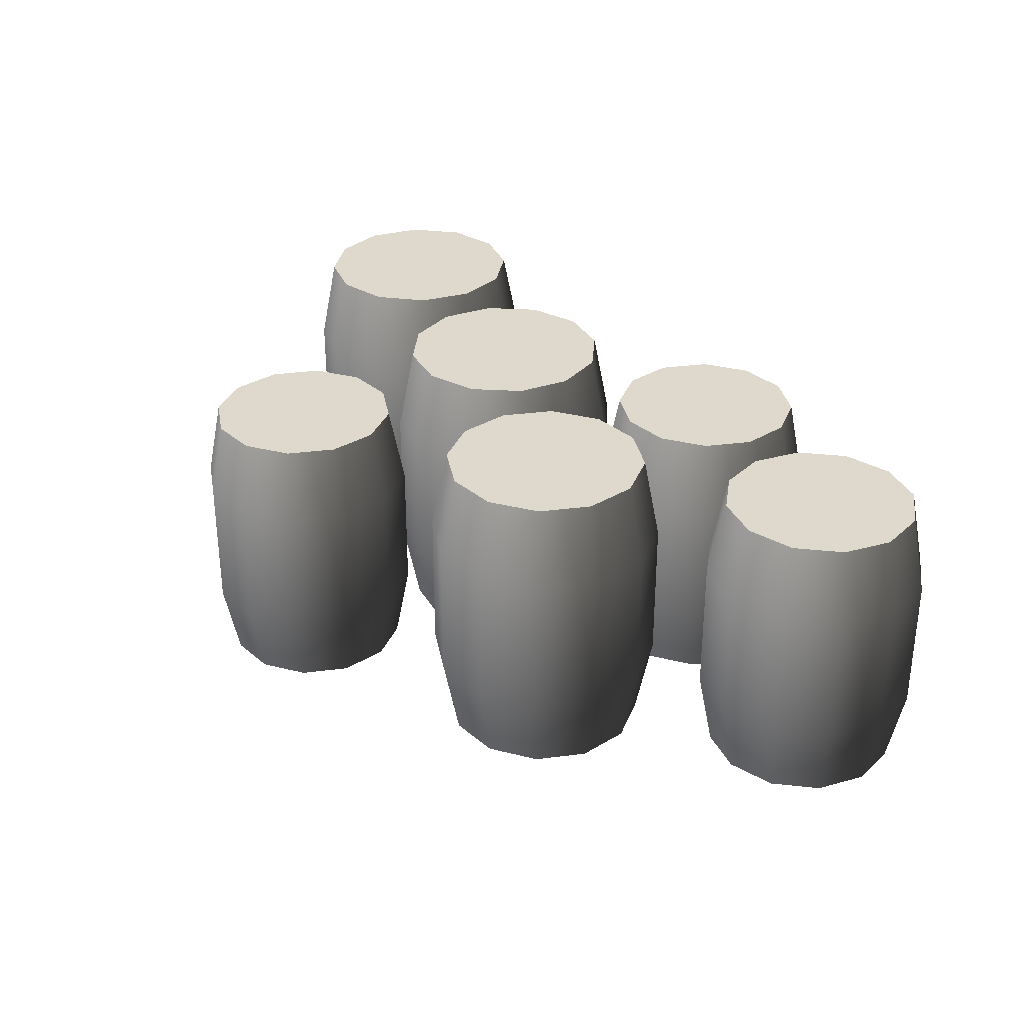
<metadata>
{"format":"obj","ext":"obj","renderer":"f3d","projection":"perspective","resolution":1024,"background":"white","views":[{"elev":31.9,"azim":-125.0,"up":"+Y"}]}
</metadata>
<code>
v -0.8029 0.6874 -0.2358
v -0.752 0.9487 -0.2272
v -0.7366 0.9487 -0.06277
v -0.785 0.6874 -0.04481
v -0.641 0.9487 0.07191
v -0.6739 0.6874 0.1117
v -0.7229 0.6874 -0.4102
v -0.6832 0.9487 -0.3773
v -0.5665 0.6874 -0.5213
v -0.5485 0.9487 -0.4729
v -0.3754 0.6874 -0.5392
v -0.3841 0.9487 -0.4883
v -0.2011 0.6874 -0.4592
v -0.234 0.9487 -0.4195
v -0.8029 0.2372 -0.2358
v -0.785 0.2372 -0.04481
v -0.6739 0.2372 0.1117
v -0.2011 0.2372 -0.4592
v -0.3754 0.2372 -0.5392
v -0.5665 0.2372 -0.5213
v -0.7229 0.2372 -0.4102
v -0.752 -0.02404 -0.2272
v -0.7366 -0.02404 -0.06277
v -0.641 -0.02404 0.07191
v -0.234 -0.02404 -0.4195
v -0.3841 -0.02404 -0.4883
v -0.5485 -0.02404 -0.4729
v -0.6832 -0.02404 -0.3773
v -0.641 -0.02404 0.07191
v -0.752 -0.02404 -0.2272
v -0.7366 -0.02404 -0.06277
v -0.5485 -0.02404 -0.4729
v -0.6832 -0.02404 -0.3773
v -0.234 -0.02404 -0.4195
v -0.3841 -0.02404 -0.4883
v -0.752 0.9487 -0.2272
v -0.6832 0.9487 -0.3773
v -0.5485 0.9487 -0.4729
v -0.641 0.9487 0.07191
v -0.7366 0.9487 -0.06277
v -0.234 0.9487 -0.4195
v -0.3841 0.9487 -0.4883
v -0.3085 0.6874 0.1737
v -0.4996 0.6874 0.1916
v -0.4909 0.9487 0.1408
v -0.3265 0.9487 0.1253
v -0.641 0.9487 0.07191
v -0.6739 0.6874 0.1117
v -0.1521 0.6874 0.06267
v -0.1918 0.9487 0.02974
v -0.07209 0.6874 -0.1117
v -0.123 0.9487 -0.1204
v -0.09002 0.6874 -0.3027
v -0.1384 0.9487 -0.2848
v -0.2011 0.6874 -0.4592
v -0.234 0.9487 -0.4195
v -0.3085 0.2372 0.1737
v -0.4996 0.2372 0.1916
v -0.6739 0.2372 0.1117
v -0.2011 0.2372 -0.4592
v -0.09002 0.2372 -0.3027
v -0.07209 0.2372 -0.1117
v -0.1521 0.2372 0.06267
v -0.3265 -0.02404 0.1253
v -0.4909 -0.02404 0.1408
v -0.641 -0.02404 0.07191
v -0.234 -0.02404 -0.4195
v -0.1384 -0.02404 -0.2848
v -0.123 -0.02404 -0.1204
v -0.1918 -0.02404 0.02974
v -0.4909 -0.02404 0.1408
v -0.3265 -0.02404 0.1253
v -0.641 -0.02404 0.07191
v -0.123 -0.02404 -0.1204
v -0.234 -0.02404 -0.4195
v -0.1384 -0.02404 -0.2848
v -0.1918 -0.02404 0.02974
v -0.4909 0.9487 0.1408
v -0.641 0.9487 0.07191
v -0.3265 0.9487 0.1253
v -0.234 0.9487 -0.4195
v -0.123 0.9487 -0.1204
v -0.1384 0.9487 -0.2848
v -0.1918 0.9487 0.02974
v -0.902 0.6497 0.1298
v -0.9254 0.8967 0.1726
v -1.077 0.8967 0.1355
v -1.078 0.6497 0.08678
v -1.227 0.8967 0.1793
v -1.252 0.6497 0.1376
v -0.7709 0.6497 0.2551
v -0.8126 0.8967 0.2804
v -0.72 0.6497 0.4292
v -0.7688 0.8967 0.4303
v -0.763 0.6497 0.6053
v -0.8058 0.8967 0.5819
v -0.8884 0.6497 0.7364
v -0.9137 0.8967 0.6947
v -0.902 0.2242 0.1298
v -1.078 0.2242 0.08678
v -1.252 0.2242 0.1376
v -0.8884 0.2242 0.7364
v -0.763 0.2242 0.6053
v -0.72 0.2242 0.4292
v -0.7709 0.2242 0.2551
v -0.9254 -0.02272 0.1726
v -1.077 -0.02272 0.1355
v -1.227 -0.02272 0.1793
v -0.9137 -0.02272 0.6947
v -0.8058 -0.02272 0.5819
v -0.7688 -0.02272 0.4303
v -0.8126 -0.02272 0.2804
v -1.227 -0.02272 0.1793
v -0.9254 -0.02272 0.1726
v -1.077 -0.02272 0.1355
v -0.7688 -0.02272 0.4303
v -0.8126 -0.02272 0.2804
v -0.9137 -0.02272 0.6947
v -0.8058 -0.02272 0.5819
v -0.9254 0.8967 0.1726
v -0.8126 0.8967 0.2804
v -0.7688 0.8967 0.4303
v -1.227 0.8967 0.1793
v -1.077 0.8967 0.1355
v -0.9137 0.8967 0.6947
v -0.8058 0.8967 0.5819
v -1.421 0.6497 0.4449
v -1.378 0.6497 0.2687
v -1.335 0.8967 0.2921
v -1.372 0.8967 0.4438
v -1.227 0.8967 0.1793
v -1.252 0.6497 0.1376
v -1.37 0.6497 0.6189
v -1.328 0.8967 0.5936
v -1.239 0.6497 0.7442
v -1.215 0.8967 0.7015
v -1.421 0.2242 0.4449
v -1.378 0.2242 0.2687
v -1.252 0.2242 0.1376
v -1.239 0.2242 0.7442
v -1.37 0.2242 0.6189
v -1.372 -0.02272 0.4438
v -1.335 -0.02272 0.2921
v -1.227 -0.02272 0.1793
v -1.215 -0.02272 0.7015
v -1.328 -0.02272 0.5936
v -0.8884 0.6497 0.7364
v -1.062 0.6497 0.7872
v -1.064 0.8967 0.7385
v -0.9137 0.8967 0.6947
v -1.215 0.8967 0.7015
v -1.239 0.6497 0.7442
v -0.8884 0.2242 0.7364
v -1.062 0.2242 0.7872
v -1.239 0.2242 0.7442
v -0.9137 -0.02272 0.6947
v -1.064 -0.02272 0.7385
v -1.215 -0.02272 0.7015
v -1.335 -0.02272 0.2921
v -1.372 -0.02272 0.4438
v -1.227 -0.02272 0.1793
v -1.215 -0.02272 0.7015
v -0.9137 -0.02272 0.6947
v -1.064 -0.02272 0.7385
v -1.328 -0.02272 0.5936
v -1.335 0.8967 0.2921
v -1.227 0.8967 0.1793
v -1.372 0.8967 0.4438
v -0.9137 0.8967 0.6947
v -1.215 0.8967 0.7015
v -1.064 0.8967 0.7385
v -1.328 0.8967 0.5936
v -0.6668 0.6348 0.6923
v -0.6221 0.8761 0.6758
v -0.5338 0.8761 0.8001
v -0.5642 0.6348 0.8368
v -0.3952 0.8761 0.8637
v -0.4032 0.6348 0.9107
v -0.6833 0.6348 0.516
v -0.6363 0.8761 0.5239
v -0.6095 0.6348 0.3549
v -0.5728 0.8761 0.3853
v -0.465 0.6348 0.2524
v -0.4484 0.8761 0.297
v -0.2886 0.6348 0.2358
v -0.2966 0.8761 0.2828
v -0.6668 0.2191 0.6923
v -0.5642 0.2191 0.8368
v -0.4032 0.2191 0.9107
v -0.2886 0.2191 0.2358
v -0.465 0.2191 0.2524
v -0.6095 0.2191 0.3549
v -0.6833 0.2191 0.516
v -0.6221 -0.0222 0.6758
v -0.5338 -0.0222 0.8001
v -0.3952 -0.0222 0.8637
v -0.2966 -0.0222 0.2828
v -0.4484 -0.0222 0.297
v -0.5728 -0.0222 0.3853
v -0.6363 -0.0222 0.5239
v -0.3952 -0.0222 0.8637
v -0.6221 -0.0222 0.6758
v -0.5338 -0.0222 0.8001
v -0.5728 -0.0222 0.3853
v -0.6363 -0.0222 0.5239
v -0.2966 -0.0222 0.2828
v -0.4484 -0.0222 0.297
v -0.6221 0.8761 0.6758
v -0.6363 0.8761 0.5239
v -0.5728 0.8761 0.3853
v -0.3952 0.8761 0.8637
v -0.5338 0.8761 0.8001
v -0.2966 0.8761 0.2828
v -0.4484 0.8761 0.297
v -0.08229 0.6348 0.7916
v -0.2268 0.6348 0.8941
v -0.2434 0.8761 0.8494
v -0.119 0.8761 0.7611
v -0.3952 0.8761 0.8637
v -0.4032 0.6348 0.9107
v -0.08229 0.2191 0.7916
v -0.2268 0.2191 0.8941
v -0.4032 0.2191 0.9107
v -0.119 -0.0222 0.7611
v -0.2434 -0.0222 0.8494
v -0.3952 -0.0222 0.8637
v -0.2886 0.6348 0.2358
v -0.1276 0.6348 0.3096
v -0.158 0.8761 0.3463
v -0.2966 0.8761 0.2828
v -0.0697 0.8761 0.4707
v -0.02501 0.6348 0.4541
v -0.05543 0.8761 0.6225
v -0.008442 0.6348 0.6305
v -0.119 0.8761 0.7611
v -0.08229 0.6348 0.7916
v -0.2886 0.2191 0.2358
v -0.1276 0.2191 0.3096
v -0.02501 0.2191 0.4541
v -0.008442 0.2191 0.6305
v -0.08229 0.2191 0.7916
v -0.2966 -0.0222 0.2828
v -0.158 -0.0222 0.3463
v -0.0697 -0.0222 0.4707
v -0.05543 -0.0222 0.6225
v -0.119 -0.0222 0.7611
v -0.2434 -0.0222 0.8494
v -0.119 -0.0222 0.7611
v -0.3952 -0.0222 0.8637
v -0.0697 -0.0222 0.4707
v -0.2966 -0.0222 0.2828
v -0.158 -0.0222 0.3463
v -0.05543 -0.0222 0.6225
v -0.2434 0.8761 0.8494
v -0.3952 0.8761 0.8637
v -0.119 0.8761 0.7611
v -0.2966 0.8761 0.2828
v -0.0697 0.8761 0.4707
v -0.158 0.8761 0.3463
v -0.05543 0.8761 0.6225
v 1.016 0.7023 -0.09909
v 1.016 0.9692 -0.04636
v 0.8533 0.9692 -0.001804
v 0.8266 0.7023 -0.04733
v 0.7346 0.9692 0.1181
v 0.6888 0.7023 0.09203
v 1.205 0.7023 -0.0494
v 1.179 0.9692 -0.003586
v 1.345 0.7023 0.08844
v 1.299 0.9692 0.1151
v 1.396 0.7023 0.2775
v 1.344 0.9692 0.2778
v 1.347 0.7023 0.4671
v 1.301 0.9692 0.441
v 1.016 0.2423 -0.09909
v 0.8266 0.2423 -0.04733
v 0.6888 0.2423 0.09203
v 1.347 0.2423 0.4671
v 1.396 0.2423 0.2775
v 1.345 0.2423 0.08844
v 1.205 0.2423 -0.0494
v 1.016 -0.02456 -0.04636
v 0.8533 -0.02456 -0.001804
v 0.7346 -0.02456 0.1181
v 1.301 -0.02456 0.441
v 1.344 -0.02456 0.2778
v 1.299 -0.02456 0.1151
v 1.179 -0.02456 -0.003586
v 0.7346 -0.02456 0.1181
v 1.016 -0.02456 -0.04636
v 0.8533 -0.02456 -0.001804
v 1.299 -0.02456 0.1151
v 1.179 -0.02456 -0.003586
v 1.301 -0.02456 0.441
v 1.344 -0.02456 0.2778
v 1.016 0.9692 -0.04636
v 1.179 0.9692 -0.003586
v 1.299 0.9692 0.1151
v 0.7346 0.9692 0.1181
v 0.8533 0.9692 -0.001804
v 1.301 0.9692 0.441
v 1.344 0.9692 0.2778
v 0.6909 0.7023 0.4707
v 0.6391 0.7023 0.2816
v 0.6918 0.9692 0.2813
v 0.7364 0.9692 0.4441
v 0.7346 0.9692 0.1181
v 0.6888 0.7023 0.09203
v 0.8302 0.7023 0.6085
v 0.8564 0.9692 0.5627
v 0.6909 0.2423 0.4707
v 0.6391 0.2423 0.2816
v 0.6888 0.2423 0.09203
v 0.8302 0.2423 0.6085
v 0.7364 -0.02456 0.4441
v 0.6918 -0.02456 0.2813
v 0.7346 -0.02456 0.1181
v 0.8564 -0.02456 0.5627
v 1.347 0.7023 0.4671
v 1.209 0.7023 0.6065
v 1.182 0.9692 0.5609
v 1.301 0.9692 0.441
v 1.02 0.9692 0.6055
v 1.02 0.7023 0.6582
v 0.8564 0.9692 0.5627
v 0.8302 0.7023 0.6085
v 1.347 0.2423 0.4671
v 1.209 0.2423 0.6065
v 1.02 0.2423 0.6582
v 0.8302 0.2423 0.6085
v 1.301 -0.02456 0.441
v 1.182 -0.02456 0.5609
v 1.02 -0.02456 0.6055
v 0.8564 -0.02456 0.5627
v 0.6918 -0.02456 0.2813
v 0.7364 -0.02456 0.4441
v 0.7346 -0.02456 0.1181
v 1.02 -0.02456 0.6055
v 1.301 -0.02456 0.441
v 1.182 -0.02456 0.5609
v 0.8564 -0.02456 0.5627
v 0.6918 0.9692 0.2813
v 0.7346 0.9692 0.1181
v 0.7364 0.9692 0.4441
v 1.301 0.9692 0.441
v 1.02 0.9692 0.6055
v 1.182 0.9692 0.5609
v 0.8564 0.9692 0.5627
v 0.2825 0.7023 0.5187
v 0.2776 0.9692 0.4662
v 0.4358 0.9692 0.4076
v 0.4663 0.7023 0.4506
v 0.5436 0.9692 0.2778
v 0.5915 0.7023 0.2998
v 0.08929 0.7023 0.4857
v 0.1113 0.9692 0.4378
v -0.06155 0.7023 0.3605
v -0.01852 0.9692 0.33
v -0.1296 0.7023 0.1767
v -0.07709 0.9692 0.1718
v -0.09662 0.7023 -0.01651
v -0.0487 0.9692 0.005517
v 0.2825 0.2423 0.5187
v 0.4663 0.2423 0.4506
v 0.5915 0.2423 0.2998
v -0.09662 0.2423 -0.01651
v -0.1296 0.2423 0.1767
v -0.06155 0.2423 0.3605
v 0.08929 0.2423 0.4857
v 0.2776 -0.02456 0.4662
v 0.4358 -0.02456 0.4076
v 0.5436 -0.02456 0.2778
v -0.0487 -0.02456 0.005517
v -0.07709 -0.02456 0.1718
v -0.01852 -0.02456 0.33
v 0.1113 -0.02456 0.4378
v 0.5436 -0.02456 0.2778
v 0.2776 -0.02456 0.4662
v 0.4358 -0.02456 0.4076
v -0.01852 -0.02456 0.33
v 0.1113 -0.02456 0.4378
v -0.0487 -0.02456 0.005517
v -0.07709 -0.02456 0.1718
v 0.2776 0.9692 0.4662
v 0.1113 0.9692 0.4378
v -0.01852 0.9692 0.33
v 0.5436 0.9692 0.2778
v 0.4358 0.9692 0.4076
v -0.0487 0.9692 0.005517
v -0.07709 0.9692 0.1718
v 0.5564 0.7023 -0.07724
v 0.6245 0.7023 0.1066
v 0.572 0.9692 0.1115
v 0.5134 0.9692 -0.04676
v 0.5436 0.9692 0.2778
v 0.5915 0.7023 0.2998
v 0.4056 0.7023 -0.2024
v 0.3836 0.9692 -0.1545
v 0.5564 0.2423 -0.07724
v 0.6245 0.2423 0.1066
v 0.5915 0.2423 0.2998
v 0.4056 0.2423 -0.2024
v 0.5134 -0.02456 -0.04676
v 0.572 -0.02456 0.1115
v 0.5436 -0.02456 0.2778
v 0.3836 -0.02456 -0.1545
v -0.09662 0.7023 -0.01651
v 0.02855 0.7023 -0.1673
v 0.05903 0.9692 -0.1243
v -0.0487 0.9692 0.005517
v 0.2173 0.9692 -0.1829
v 0.2124 0.7023 -0.2354
v 0.3836 0.9692 -0.1545
v 0.4056 0.7023 -0.2024
v -0.09662 0.2423 -0.01651
v 0.02855 0.2423 -0.1673
v 0.2124 0.2423 -0.2354
v 0.4056 0.2423 -0.2024
v -0.0487 -0.02456 0.005517
v 0.05903 -0.02456 -0.1243
v 0.2173 -0.02456 -0.1829
v 0.3836 -0.02456 -0.1545
v 0.572 -0.02456 0.1115
v 0.5134 -0.02456 -0.04676
v 0.5436 -0.02456 0.2778
v 0.2173 -0.02456 -0.1829
v -0.0487 -0.02456 0.005517
v 0.05903 -0.02456 -0.1243
v 0.3836 -0.02456 -0.1545
v 0.572 0.9692 0.1115
v 0.5436 0.9692 0.2778
v 0.5134 0.9692 -0.04676
v -0.0487 0.9692 0.005517
v 0.2173 0.9692 -0.1829
v 0.05903 0.9692 -0.1243
v 0.3836 0.9692 -0.1545
v 0.0847 0.6348 -0.4681
v 0.1294 0.8761 -0.4847
v 0.2177 0.8761 -0.3604
v 0.1873 0.6348 -0.3237
v 0.3563 0.8761 -0.2968
v 0.3483 0.6348 -0.2498
v 0.06813 0.6348 -0.6445
v 0.1151 0.8761 -0.6366
v 0.142 0.6348 -0.8056
v 0.1787 0.8761 -0.7752
v 0.2865 0.6348 -0.9081
v 0.303 0.8761 -0.8634
v 0.4629 0.6348 -0.9247
v 0.4549 0.8761 -0.8777
v 0.0847 0.2191 -0.4681
v 0.1873 0.2191 -0.3237
v 0.3483 0.2191 -0.2498
v 0.4629 0.2191 -0.9247
v 0.2865 0.2191 -0.9081
v 0.142 0.2191 -0.8056
v 0.06813 0.2191 -0.6445
v 0.1294 -0.0222 -0.4847
v 0.2177 -0.0222 -0.3604
v 0.3563 -0.0222 -0.2968
v 0.4549 -0.0222 -0.8777
v 0.303 -0.0222 -0.8634
v 0.1787 -0.0222 -0.7752
v 0.1151 -0.0222 -0.6366
v 0.3563 -0.0222 -0.2968
v 0.1294 -0.0222 -0.4847
v 0.2177 -0.0222 -0.3604
v 0.1787 -0.0222 -0.7752
v 0.1151 -0.0222 -0.6366
v 0.4549 -0.0222 -0.8777
v 0.303 -0.0222 -0.8634
v 0.1294 0.8761 -0.4847
v 0.1151 0.8761 -0.6366
v 0.1787 0.8761 -0.7752
v 0.3563 0.8761 -0.2968
v 0.2177 0.8761 -0.3604
v 0.4549 0.8761 -0.8777
v 0.303 0.8761 -0.8634
v 0.6692 0.6348 -0.3689
v 0.5247 0.6348 -0.2664
v 0.5081 0.8761 -0.3111
v 0.6325 0.8761 -0.3993
v 0.3563 0.8761 -0.2968
v 0.3483 0.6348 -0.2498
v 0.6692 0.2191 -0.3689
v 0.5247 0.2191 -0.2664
v 0.3483 0.2191 -0.2498
v 0.6325 -0.0222 -0.3993
v 0.5081 -0.0222 -0.3111
v 0.3563 -0.0222 -0.2968
v 0.4629 0.6348 -0.9247
v 0.6239 0.6348 -0.8509
v 0.5935 0.8761 -0.8141
v 0.4549 0.8761 -0.8777
v 0.6818 0.8761 -0.6898
v 0.7265 0.6348 -0.7064
v 0.696 0.8761 -0.538
v 0.743 0.6348 -0.53
v 0.6325 0.8761 -0.3993
v 0.6692 0.6348 -0.3689
v 0.4629 0.2191 -0.9247
v 0.6239 0.2191 -0.8509
v 0.7265 0.2191 -0.7064
v 0.743 0.2191 -0.53
v 0.6692 0.2191 -0.3689
v 0.4549 -0.0222 -0.8777
v 0.5935 -0.0222 -0.8141
v 0.6818 -0.0222 -0.6898
v 0.696 -0.0222 -0.538
v 0.6325 -0.0222 -0.3993
v 0.5081 -0.0222 -0.3111
v 0.6325 -0.0222 -0.3993
v 0.3563 -0.0222 -0.2968
v 0.6818 -0.0222 -0.6898
v 0.4549 -0.0222 -0.8777
v 0.5935 -0.0222 -0.8141
v 0.696 -0.0222 -0.538
v 0.5081 0.8761 -0.3111
v 0.3563 0.8761 -0.2968
v 0.6325 0.8761 -0.3993
v 0.4549 0.8761 -0.8777
v 0.6818 0.8761 -0.6898
v 0.5935 0.8761 -0.8141
v 0.696 0.8761 -0.538
g Barrels_Preset_02_(4)_5957_15
f 1 3 2
f 1 4 3
f 4 5 3
f 4 6 5
f 7 1 2
f 7 2 8
f 9 7 8
f 9 8 10
f 11 9 10
f 11 10 12
f 13 11 12
f 13 12 14
f 4 1 15
f 4 15 16
f 6 4 16
f 6 16 17
f 11 13 18
f 11 18 19
f 9 11 19
f 9 19 20
f 7 9 20
f 7 20 21
f 1 21 15
f 1 7 21
f 22 16 15
f 22 23 16
f 23 17 16
f 23 24 17
f 25 19 18
f 25 26 19
f 26 20 19
f 26 27 20
f 27 21 20
f 27 28 21
f 28 15 21
f 28 22 15
f 29 31 30
f 32 29 30
f 30 33 32
f 32 34 29
f 32 35 34
f 36 38 37
f 36 39 38
f 36 40 39
f 41 38 39
f 42 38 41
f 43 45 44
f 43 46 45
f 44 45 47
f 44 47 48
f 49 46 43
f 49 50 46
f 51 50 49
f 51 52 50
f 53 52 51
f 53 54 52
f 55 54 53
f 55 56 54
f 44 57 43
f 44 58 57
f 48 58 44
f 48 59 58
f 53 60 55
f 53 61 60
f 51 61 53
f 51 62 61
f 49 62 51
f 49 63 62
f 43 63 49
f 43 57 63
f 64 57 58
f 64 58 65
f 65 58 59
f 65 59 66
f 67 60 61
f 67 61 68
f 68 61 62
f 68 62 69
f 69 62 63
f 69 63 70
f 70 57 64
f 70 63 57
f 71 73 72
f 74 72 73
f 75 74 73
f 76 74 75
f 77 72 74
f 78 80 79
f 79 80 81
f 80 82 81
f 83 81 82
f 84 82 80
f 85 87 86
f 85 88 87
f 88 89 87
f 88 90 89
f 91 85 86
f 91 86 92
f 93 91 92
f 93 92 94
f 95 93 94
f 95 94 96
f 97 95 96
f 97 96 98
f 88 85 99
f 88 99 100
f 90 88 100
f 90 100 101
f 95 97 102
f 95 102 103
f 93 95 103
f 93 103 104
f 91 93 104
f 91 104 105
f 85 105 99
f 85 91 105
f 106 100 99
f 106 107 100
f 107 101 100
f 107 108 101
f 109 103 102
f 109 110 103
f 110 104 103
f 110 111 104
f 111 105 104
f 111 112 105
f 112 99 105
f 112 106 99
f 113 115 114
f 116 113 114
f 114 117 116
f 116 118 113
f 116 119 118
f 120 122 121
f 120 123 122
f 120 124 123
f 125 122 123
f 126 122 125
f 127 129 128
f 127 130 129
f 128 129 131
f 128 131 132
f 133 130 127
f 133 134 130
f 135 134 133
f 135 136 134
f 128 137 127
f 128 138 137
f 132 138 128
f 132 139 138
f 133 140 135
f 133 141 140
f 127 141 133
f 127 137 141
f 142 137 138
f 142 138 143
f 143 138 139
f 143 139 144
f 145 140 141
f 145 141 146
f 146 137 142
f 146 141 137
f 147 149 148
f 147 150 149
f 148 149 151
f 148 151 152
f 148 153 147
f 148 154 153
f 152 154 148
f 152 155 154
f 156 153 154
f 156 154 157
f 157 154 155
f 157 155 158
f 159 161 160
f 162 160 161
f 163 162 161
f 164 162 163
f 165 160 162
f 166 168 167
f 167 168 169
f 168 170 169
f 171 169 170
f 172 170 168
f 173 175 174
f 173 176 175
f 176 177 175
f 176 178 177
f 179 173 174
f 179 174 180
f 181 179 180
f 181 180 182
f 183 181 182
f 183 182 184
f 185 183 184
f 185 184 186
f 176 173 187
f 176 187 188
f 178 176 188
f 178 188 189
f 183 185 190
f 183 190 191
f 181 183 191
f 181 191 192
f 179 181 192
f 179 192 193
f 173 193 187
f 173 179 193
f 194 188 187
f 194 195 188
f 195 189 188
f 195 196 189
f 197 191 190
f 197 198 191
f 198 192 191
f 198 199 192
f 199 193 192
f 199 200 193
f 200 187 193
f 200 194 187
f 201 203 202
f 204 201 202
f 202 205 204
f 204 206 201
f 204 207 206
f 208 210 209
f 208 211 210
f 208 212 211
f 213 210 211
f 214 210 213
f 215 217 216
f 215 218 217
f 216 217 219
f 216 219 220
f 216 221 215
f 216 222 221
f 220 222 216
f 220 223 222
f 224 221 222
f 224 222 225
f 225 222 223
f 225 223 226
f 227 229 228
f 227 230 229
f 228 229 231
f 228 231 232
f 232 231 233
f 232 233 234
f 234 233 235
f 234 235 236
f 228 237 227
f 228 238 237
f 232 238 228
f 232 239 238
f 234 239 232
f 234 240 239
f 236 240 234
f 236 241 240
f 242 237 238
f 242 238 243
f 243 238 239
f 243 239 244
f 244 239 240
f 244 240 245
f 245 240 241
f 245 241 246
f 247 249 248
f 250 248 249
f 251 250 249
f 252 250 251
f 253 248 250
f 254 256 255
f 255 256 257
f 256 258 257
f 259 257 258
f 260 258 256
f 261 263 262
f 261 264 263
f 264 265 263
f 264 266 265
f 267 261 262
f 267 262 268
f 269 267 268
f 269 268 270
f 271 269 270
f 271 270 272
f 273 271 272
f 273 272 274
f 264 261 275
f 264 275 276
f 266 264 276
f 266 276 277
f 271 273 278
f 271 278 279
f 269 271 279
f 269 279 280
f 267 269 280
f 267 280 281
f 261 281 275
f 261 267 281
f 282 276 275
f 282 283 276
f 283 277 276
f 283 284 277
f 285 279 278
f 285 286 279
f 286 280 279
f 286 287 280
f 287 281 280
f 287 288 281
f 288 275 281
f 288 282 275
f 289 291 290
f 292 289 290
f 290 293 292
f 292 294 289
f 292 295 294
f 296 298 297
f 296 299 298
f 296 300 299
f 301 298 299
f 302 298 301
f 303 305 304
f 303 306 305
f 304 305 307
f 304 307 308
f 309 306 303
f 309 310 306
f 304 311 303
f 304 312 311
f 308 312 304
f 308 313 312
f 303 314 309
f 303 311 314
f 315 311 312
f 315 312 316
f 316 312 313
f 316 313 317
f 318 311 315
f 318 314 311
f 319 321 320
f 319 322 321
f 320 321 323
f 320 323 324
f 324 323 325
f 324 325 326
f 320 327 319
f 320 328 327
f 324 328 320
f 324 329 328
f 326 329 324
f 326 330 329
f 331 327 328
f 331 328 332
f 332 328 329
f 332 329 333
f 333 329 330
f 333 330 334
f 335 337 336
f 338 336 337
f 339 338 337
f 340 338 339
f 341 336 338
f 342 344 343
f 343 344 345
f 344 346 345
f 347 345 346
f 348 346 344
f 349 351 350
f 349 352 351
f 352 353 351
f 352 354 353
f 355 349 350
f 355 350 356
f 357 355 356
f 357 356 358
f 359 357 358
f 359 358 360
f 361 359 360
f 361 360 362
f 352 349 363
f 352 363 364
f 354 352 364
f 354 364 365
f 359 361 366
f 359 366 367
f 357 359 367
f 357 367 368
f 355 357 368
f 355 368 369
f 349 369 363
f 349 355 369
f 370 364 363
f 370 371 364
f 371 365 364
f 371 372 365
f 373 367 366
f 373 374 367
f 374 368 367
f 374 375 368
f 375 369 368
f 375 376 369
f 376 363 369
f 376 370 363
f 377 379 378
f 380 377 378
f 378 381 380
f 380 382 377
f 380 383 382
f 384 386 385
f 384 387 386
f 384 388 387
f 389 386 387
f 390 386 389
f 391 393 392
f 391 394 393
f 392 393 395
f 392 395 396
f 397 394 391
f 397 398 394
f 392 399 391
f 392 400 399
f 396 400 392
f 396 401 400
f 391 402 397
f 391 399 402
f 403 399 400
f 403 400 404
f 404 400 401
f 404 401 405
f 406 399 403
f 406 402 399
f 407 409 408
f 407 410 409
f 408 409 411
f 408 411 412
f 412 411 413
f 412 413 414
f 408 415 407
f 408 416 415
f 412 416 408
f 412 417 416
f 414 417 412
f 414 418 417
f 419 415 416
f 419 416 420
f 420 416 417
f 420 417 421
f 421 417 418
f 421 418 422
f 423 425 424
f 426 424 425
f 427 426 425
f 428 426 427
f 429 424 426
f 430 432 431
f 431 432 433
f 432 434 433
f 435 433 434
f 436 434 432
f 437 439 438
f 437 440 439
f 440 441 439
f 440 442 441
f 443 437 438
f 443 438 444
f 445 443 444
f 445 444 446
f 447 445 446
f 447 446 448
f 449 447 448
f 449 448 450
f 440 437 451
f 440 451 452
f 442 440 452
f 442 452 453
f 447 449 454
f 447 454 455
f 445 447 455
f 445 455 456
f 443 445 456
f 443 456 457
f 437 457 451
f 437 443 457
f 458 452 451
f 458 459 452
f 459 453 452
f 459 460 453
f 461 455 454
f 461 462 455
f 462 456 455
f 462 463 456
f 463 457 456
f 463 464 457
f 464 451 457
f 464 458 451
f 465 467 466
f 468 465 466
f 466 469 468
f 468 470 465
f 468 471 470
f 472 474 473
f 472 475 474
f 472 476 475
f 477 474 475
f 478 474 477
f 479 481 480
f 479 482 481
f 480 481 483
f 480 483 484
f 480 485 479
f 480 486 485
f 484 486 480
f 484 487 486
f 488 485 486
f 488 486 489
f 489 486 487
f 489 487 490
f 491 493 492
f 491 494 493
f 492 493 495
f 492 495 496
f 496 495 497
f 496 497 498
f 498 497 499
f 498 499 500
f 492 501 491
f 492 502 501
f 496 502 492
f 496 503 502
f 498 503 496
f 498 504 503
f 500 504 498
f 500 505 504
f 506 501 502
f 506 502 507
f 507 502 503
f 507 503 508
f 508 503 504
f 508 504 509
f 509 504 505
f 509 505 510
f 511 513 512
f 514 512 513
f 515 514 513
f 516 514 515
f 517 512 514
f 518 520 519
f 519 520 521
f 520 522 521
f 523 521 522
f 524 522 520

</code>
